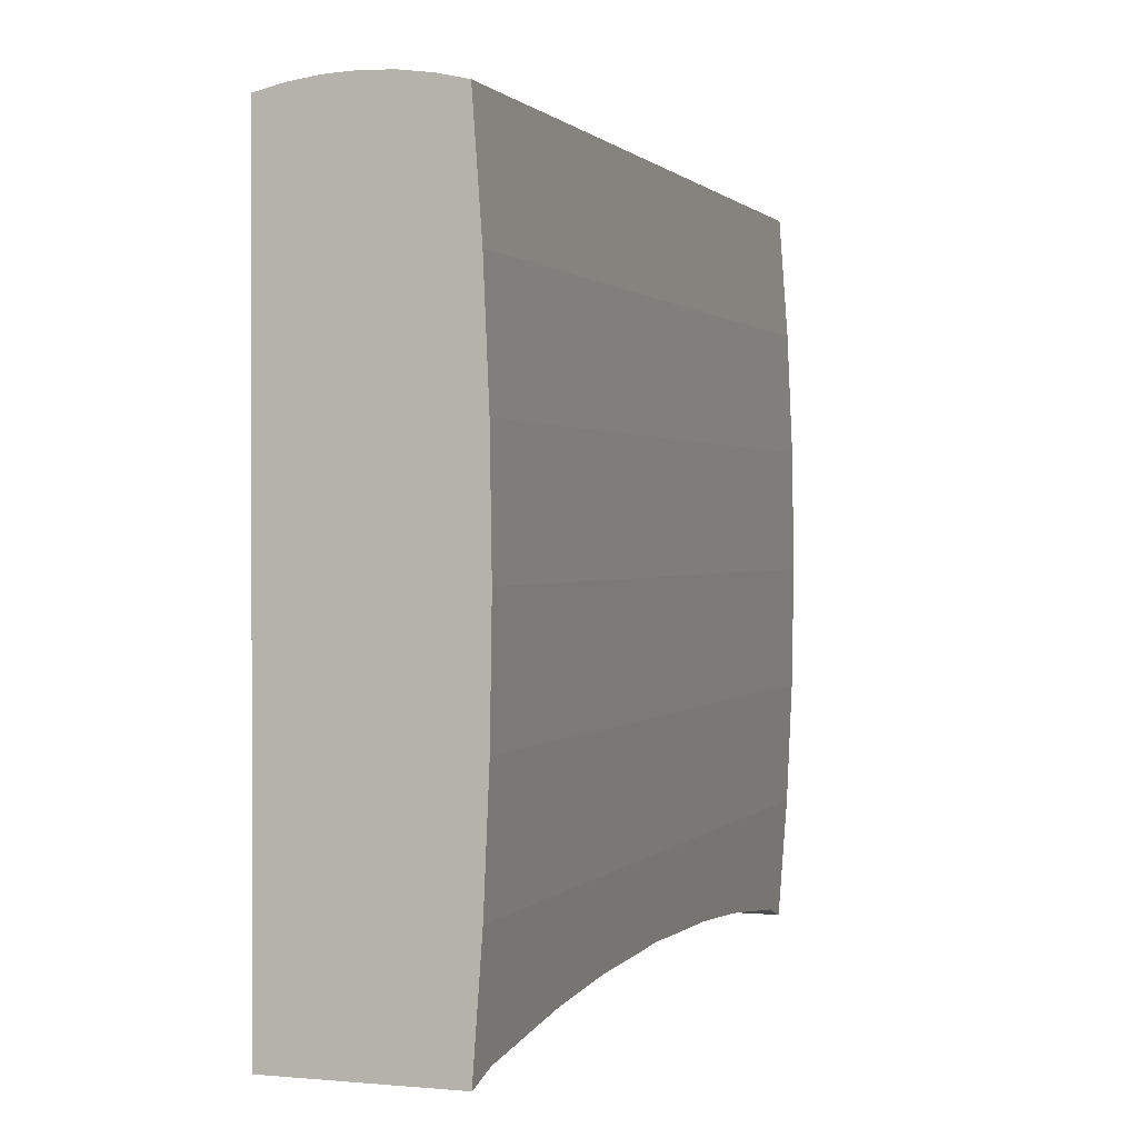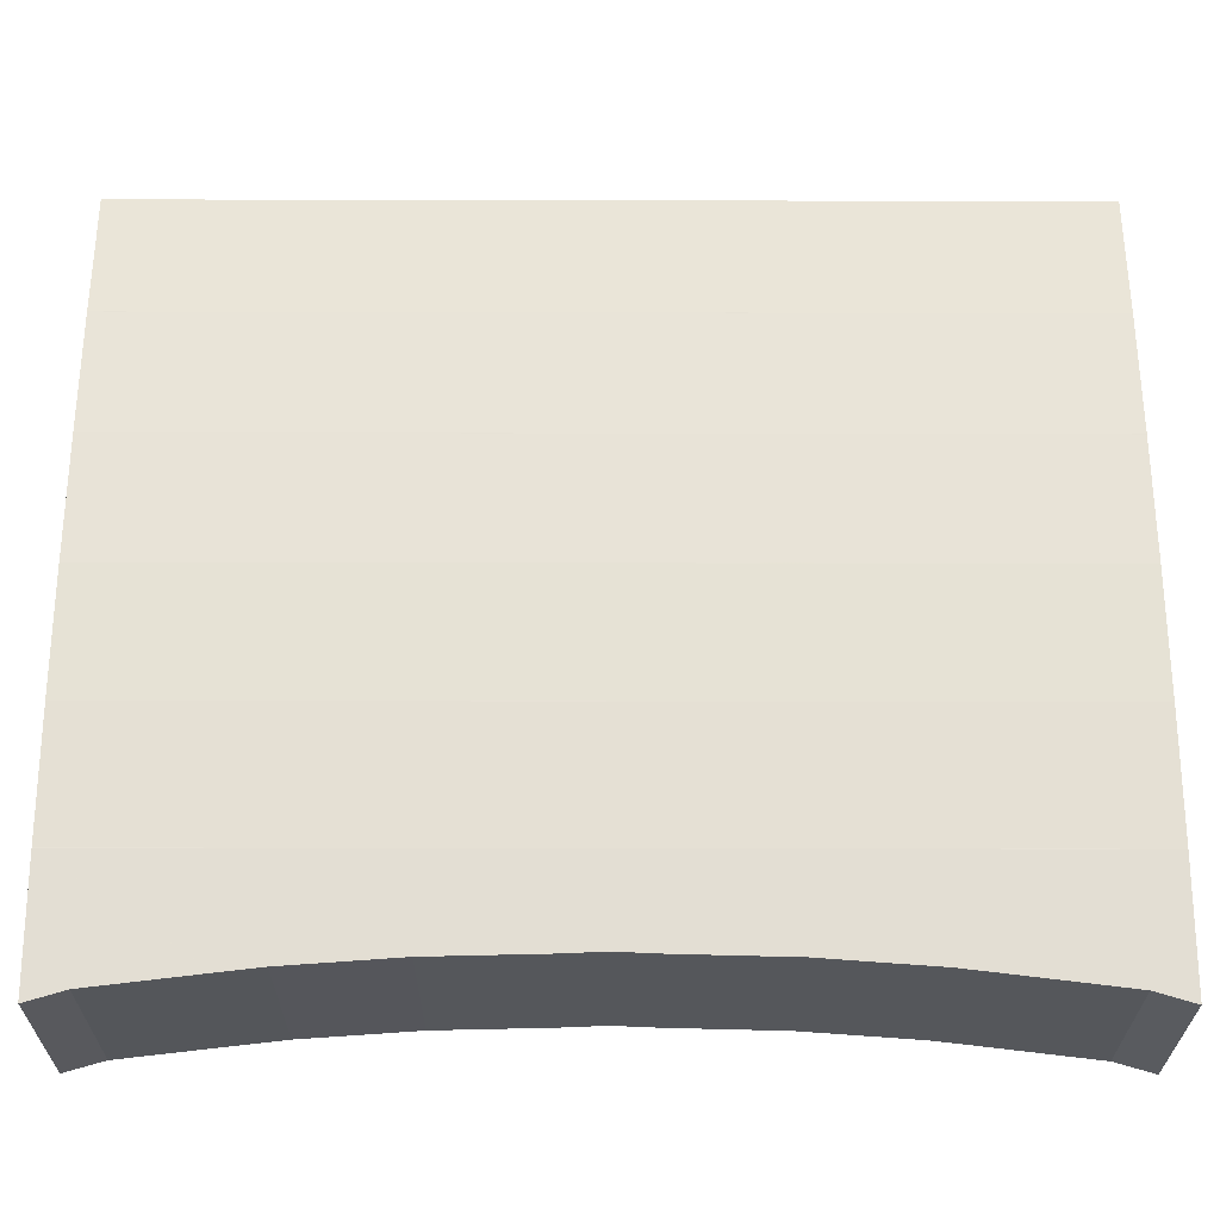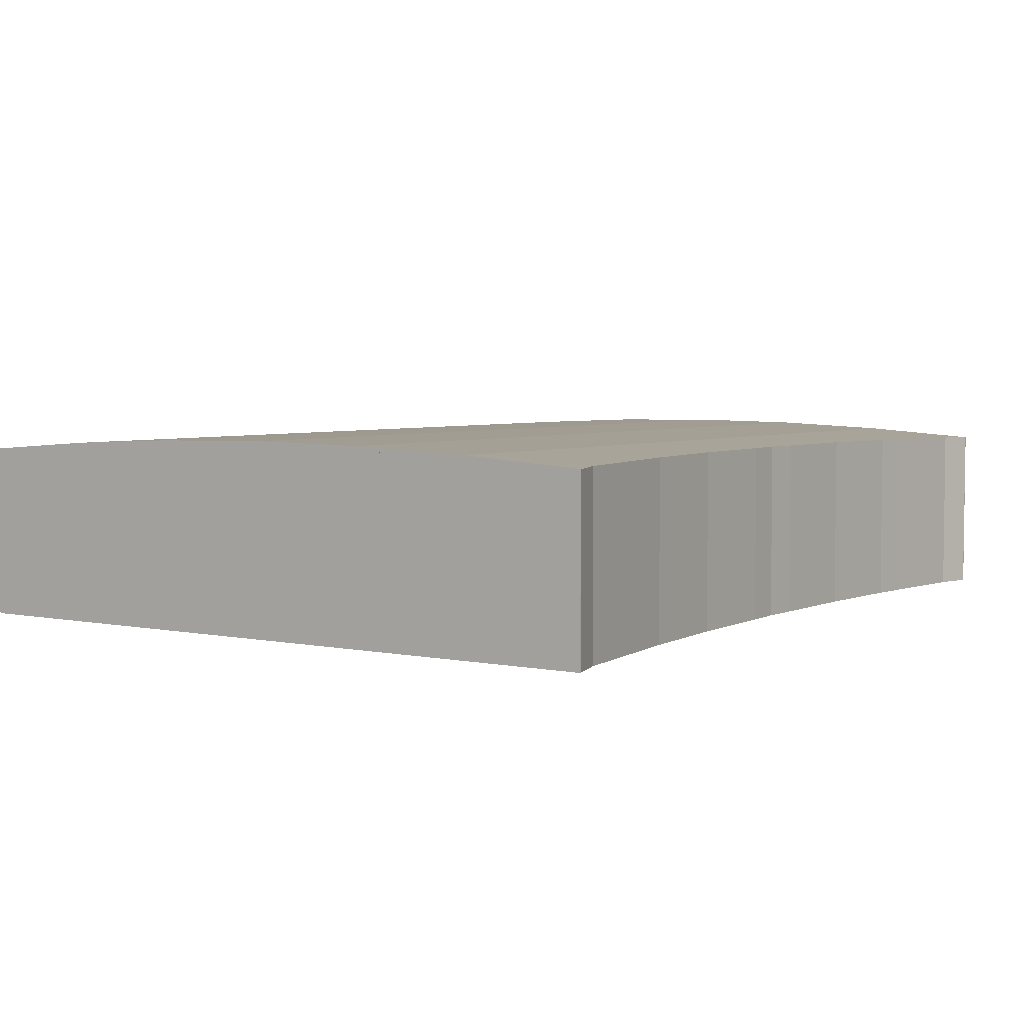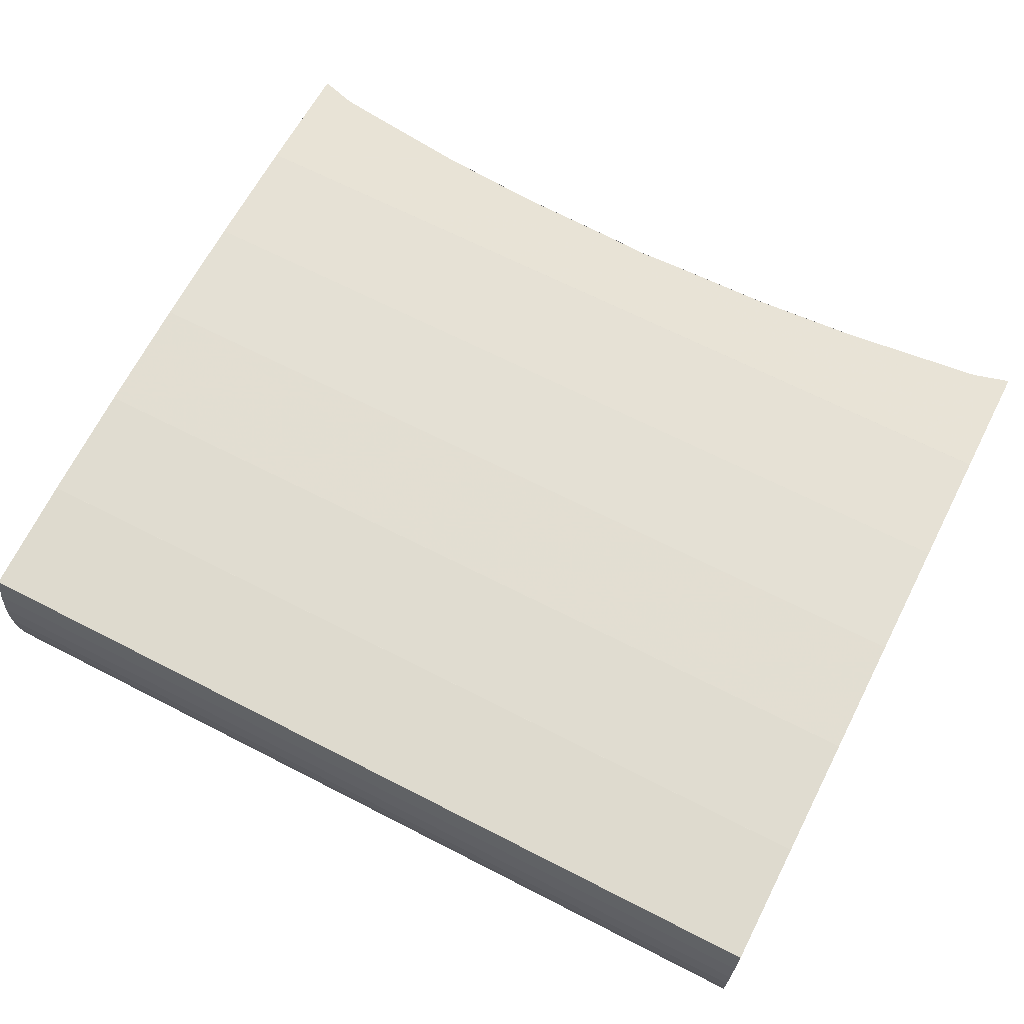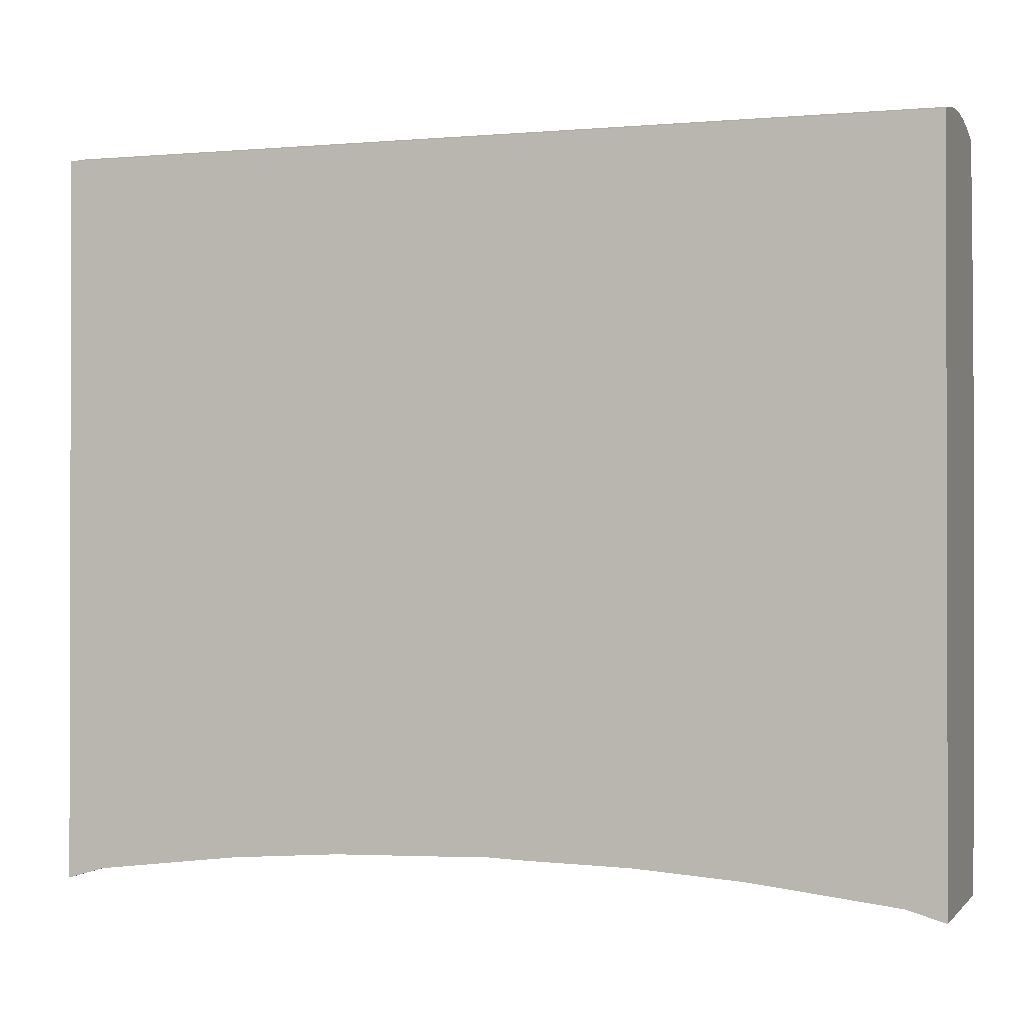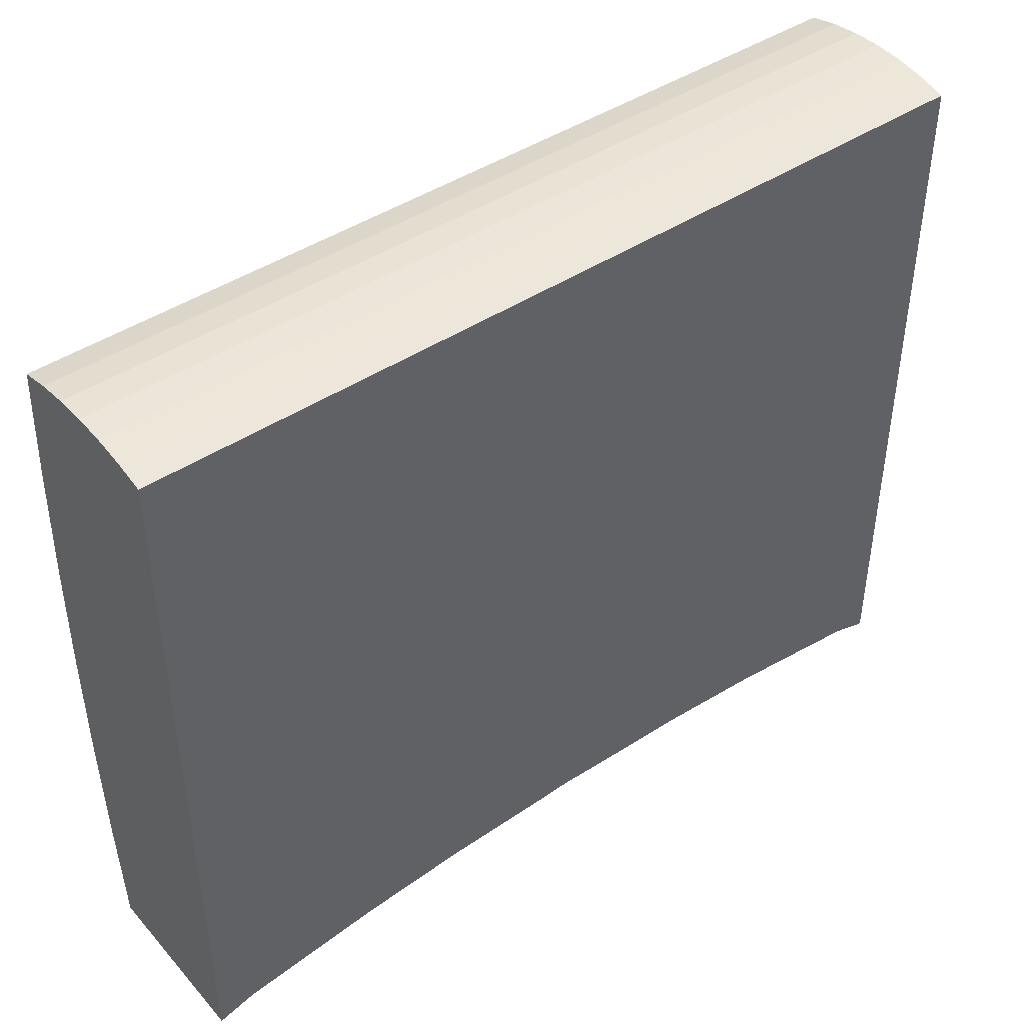
<metadata>
{"format":"obj","ext":"obj","renderer":"f3d","projection":"perspective","resolution":1024,"background":"white","views":[{"elev":0.9,"azim":109.2,"up":"+Z"},{"elev":-26.8,"azim":179.8,"up":"+Z"},{"elev":4.3,"azim":124.1,"up":"+Y"},{"elev":66.9,"azim":27.2,"up":"+Y"},{"elev":-0.8,"azim":18.7,"up":"+Z"},{"elev":43.9,"azim":-38.0,"up":"+Z"}]}
</metadata>
<code>
v 0.4517 -0.1143 0.5699
v -0.4413 -0.08452 0.5713
v -0.4413 -0.1143 0.5699
v 0.4517 -0.08452 0.5713
v -0.4413 0.003937 -0.1764
v 0.4517 -0.1439 0.5659
v 0.4517 0.003937 -0.1764
v 0.4517 -0.05472 0.5699
v -0.4413 -0.1439 0.5659
v -0.4413 -0.05472 0.5699
v -0.4413 -0.173 0.5593
v -0.4413 -0.02515 0.5659
v 0.4517 -0.173 0.5593
v 0.4517 -0.173 -0.1764
v 0.4517 -0.02515 0.5659
v -0.4413 -0.173 -0.1764
v -0.4413 0.003937 0.5593
v 0.451 -0.173 -0.1764
v 0.4517 0.003937 -0.1761
v -0.4406 0.003937 -0.1764
v -0.4397 -0.173 -0.1761
v 0.005206 -0.173 -0.1356
v 0.4517 0.003937 0.5593
v -0.4413 0.003937 -0.1761
v 0.4137 -0.173 -0.1654
v 0.451 0.003937 -0.1764
v -0.4406 -0.173 -0.1764
v -0.4186 -0.173 -0.1699
v -0.03526 -0.173 -0.1373
v 0.04567 -0.173 -0.1373
v -0.4413 0.006851 0.519
v 0.3052 -0.173 -0.1524
v 0.4501 0.003937 -0.1761
v 0.4517 0.01279 -0.05395
v -0.4397 0.003937 -0.1761
v -0.4186 0.004389 -0.1699
v -0.4033 -0.173 -0.1654
v -0.1451 -0.173 -0.1399
v 0.005206 0.006874 -0.1356
v 0.1555 -0.173 -0.1399
v 0.04567 0.006749 -0.1373
v 0.4517 0.01279 0.4369
v -0.4413 0.01279 -0.05384
v 0.2651 -0.173 -0.1477
v 0.3053 0.005654 -0.1524
v 0.4137 0.004716 -0.1654
v 0.4517 0.01279 -0.05373
v -0.4033 0.004716 -0.1654
v -0.2948 -0.173 -0.1524
v -0.2547 -0.173 -0.1477
v -0.03526 0.006749 -0.1373
v 0.1555 0.006568 -0.1399
v -0.4413 0.01279 0.4369
v -0.4413 0.01279 -0.05373
v 0.3052 0.005654 -0.1524
v 0.413 0.004723 -0.1653
v -0.2948 0.005655 -0.1524
v -0.1451 0.006568 -0.1399
v 0.2651 0.005993 -0.1477
v -0.4413 0.01279 0.4369
v 0.4517 0.01279 0.4369
v 0.005206 0.006887 -0.1354
v -0.2547 0.005993 -0.1477
v 0.4517 0.0128 -0.05355
v -0.4413 0.0128 -0.05355
v -0.03808 0.006753 -0.1373
v 0.04849 0.006753 -0.1373
v 0.4517 0.01811 0.3144
v 0.2632 0.00601 -0.1475
v -0.1452 0.006568 -0.1398
v 0.1556 0.006568 -0.1398
v -0.2527 0.00601 -0.1475
v 0.4517 0.01811 0.3143
v -0.4413 0.01811 0.3143
v 0.4517 0.01811 0.0687
v 0.4517 0.01811 0.06888
v -0.4413 0.01811 0.06888
v -0.4413 0.01811 0.0687
v 0.4517 0.01811 0.06879
v -0.4413 0.01811 0.3143
v 0.4517 0.01811 0.3143
v -0.4413 0.01811 0.06879
v 0.4517 0.01811 0.06901
v -0.4413 0.01811 0.3142
v -0.4413 0.01988 0.1915
v 0.4517 0.01811 0.3142
v 0.4517 0.01988 0.1915
v 0.4517 0.01988 0.1917
v -0.4413 0.01988 0.1918
v 0.4517 0.01988 0.1915
v -0.4413 0.01988 0.1917
v -0.4413 0.01988 0.1916
v 0.4517 0.01988 0.1916
f 1 2 3
f 2 1 4
f 3 2 1
f 4 1 2
f 5 3 2
f 2 3 5
f 3 6 1
f 1 6 3
f 1 7 4
f 4 7 1
f 8 2 4
f 4 2 8
f 5 9 3
f 3 9 5
f 5 2 10
f 10 2 5
f 6 3 9
f 9 3 6
f 6 7 1
f 1 7 6
f 4 7 8
f 8 7 4
f 2 8 10
f 10 8 2
f 5 11 9
f 9 11 5
f 5 10 12
f 12 10 5
f 9 13 6
f 6 13 9
f 6 14 7
f 7 14 6
f 8 7 15
f 15 7 8
f 8 12 10
f 10 12 8
f 11 5 16
f 16 5 11
f 13 9 11
f 11 9 13
f 5 12 17
f 17 12 5
f 14 6 13
f 13 6 14
f 18 7 14
f 14 7 18
f 15 7 19
f 19 7 15
f 12 8 15
f 15 8 12
f 20 16 5
f 5 16 20
f 16 21 11
f 11 21 16
f 11 22 13
f 13 22 11
f 12 23 17
f 17 23 12
f 5 17 24
f 24 17 5
f 25 14 13
f 13 14 25
f 7 18 26
f 26 18 7
f 14 25 18
f 18 25 14
f 26 19 7
f 7 19 26
f 19 23 15
f 15 23 19
f 23 12 15
f 15 12 23
f 16 20 27
f 27 20 16
f 24 20 5
f 5 20 24
f 21 16 27
f 27 16 21
f 11 21 28
f 28 21 11
f 11 29 22
f 22 29 11
f 30 13 22
f 22 13 30
f 23 31 17
f 17 31 23
f 24 17 31
f 31 17 24
f 25 13 32
f 32 13 25
f 18 33 26
f 26 33 18
f 25 33 18
f 18 33 25
f 19 26 33
f 33 26 19
f 23 19 34
f 34 19 23
f 35 27 20
f 20 27 35
f 20 24 35
f 35 24 20
f 27 35 21
f 21 35 27
f 21 36 28
f 28 36 21
f 11 28 37
f 37 28 11
f 11 38 29
f 29 38 11
f 29 39 22
f 22 39 29
f 40 13 30
f 30 13 40
f 22 41 30
f 30 41 22
f 42 31 23
f 23 31 42
f 24 31 43
f 43 31 24
f 32 13 44
f 44 13 32
f 32 45 25
f 25 45 32
f 33 25 46
f 46 25 33
f 46 19 33
f 33 19 46
f 19 46 34
f 34 46 19
f 23 34 47
f 47 34 23
f 24 36 35
f 35 36 24
f 36 21 35
f 35 21 36
f 48 28 36
f 36 28 48
f 28 48 37
f 37 48 28
f 11 37 49
f 49 37 11
f 11 50 38
f 38 50 11
f 38 51 29
f 29 51 38
f 39 29 51
f 51 29 39
f 41 22 39
f 39 22 41
f 44 13 40
f 40 13 44
f 30 52 40
f 40 52 30
f 52 30 41
f 41 30 52
f 31 42 53
f 53 42 31
f 23 47 42
f 42 47 23
f 43 31 54
f 54 31 43
f 36 24 43
f 43 24 36
f 44 55 32
f 32 55 44
f 45 32 55
f 55 32 45
f 25 45 56
f 56 45 25
f 25 56 46
f 46 56 25
f 34 46 56
f 56 46 34
f 34 43 47
f 47 43 34
f 36 43 48
f 48 43 36
f 57 37 48
f 48 37 57
f 37 57 49
f 49 57 37
f 11 49 50
f 50 49 11
f 50 58 38
f 38 58 50
f 51 38 58
f 58 38 51
f 40 59 44
f 44 59 40
f 59 40 52
f 52 40 59
f 42 60 53
f 53 60 42
f 54 31 53
f 53 31 54
f 47 61 42
f 42 61 47
f 47 43 54
f 54 43 47
f 55 44 59
f 59 44 55
f 34 45 55
f 55 45 34
f 34 56 45
f 45 56 34
f 62 43 34
f 34 43 62
f 48 43 57
f 57 43 48
f 63 49 57
f 57 49 63
f 49 63 50
f 50 63 49
f 58 50 63
f 63 50 58
f 61 60 42
f 42 60 61
f 60 54 53
f 53 54 60
f 61 47 64
f 64 47 61
f 65 47 54
f 54 47 65
f 34 55 59
f 59 55 34
f 66 43 62
f 62 43 66
f 34 67 62
f 62 67 34
f 57 43 63
f 63 43 57
f 68 60 61
f 61 60 68
f 54 60 65
f 65 60 54
f 47 65 64
f 64 65 47
f 61 64 68
f 68 64 61
f 34 59 69
f 69 59 34
f 70 43 66
f 66 43 70
f 34 71 67
f 67 71 34
f 63 43 72
f 72 43 63
f 73 60 68
f 68 60 73
f 65 60 74
f 74 60 65
f 64 65 75
f 75 65 64
f 68 64 75
f 75 64 68
f 34 69 71
f 71 69 34
f 72 43 70
f 70 43 72
f 60 73 74
f 74 73 60
f 68 76 73
f 73 76 68
f 65 74 77
f 77 74 65
f 75 65 78
f 78 65 75
f 68 75 79
f 79 75 68
f 73 80 74
f 74 80 73
f 68 79 76
f 76 79 68
f 76 81 73
f 73 81 76
f 80 77 74
f 74 77 80
f 65 77 82
f 82 77 65
f 65 82 78
f 78 82 65
f 75 78 79
f 79 78 75
f 81 80 73
f 73 80 81
f 79 82 76
f 76 82 79
f 81 76 83
f 83 76 81
f 77 80 84
f 84 80 77
f 76 82 77
f 77 82 76
f 79 78 82
f 82 78 79
f 81 84 80
f 80 84 81
f 76 85 83
f 83 85 76
f 81 83 86
f 86 83 81
f 77 84 85
f 85 84 77
f 85 76 77
f 77 76 85
f 86 84 81
f 81 84 86
f 83 85 87
f 87 85 83
f 86 83 88
f 88 83 86
f 85 84 89
f 89 84 85
f 86 89 84
f 84 89 86
f 87 85 90
f 90 85 87
f 88 83 87
f 87 83 88
f 88 89 86
f 86 89 88
f 85 89 91
f 91 89 85
f 90 85 92
f 92 85 90
f 88 87 90
f 90 87 88
f 88 91 89
f 89 91 88
f 85 91 92
f 92 91 85
f 90 92 93
f 93 92 90
f 93 88 90
f 90 88 93
f 93 91 88
f 88 91 93
f 91 93 92
f 92 93 91

</code>
